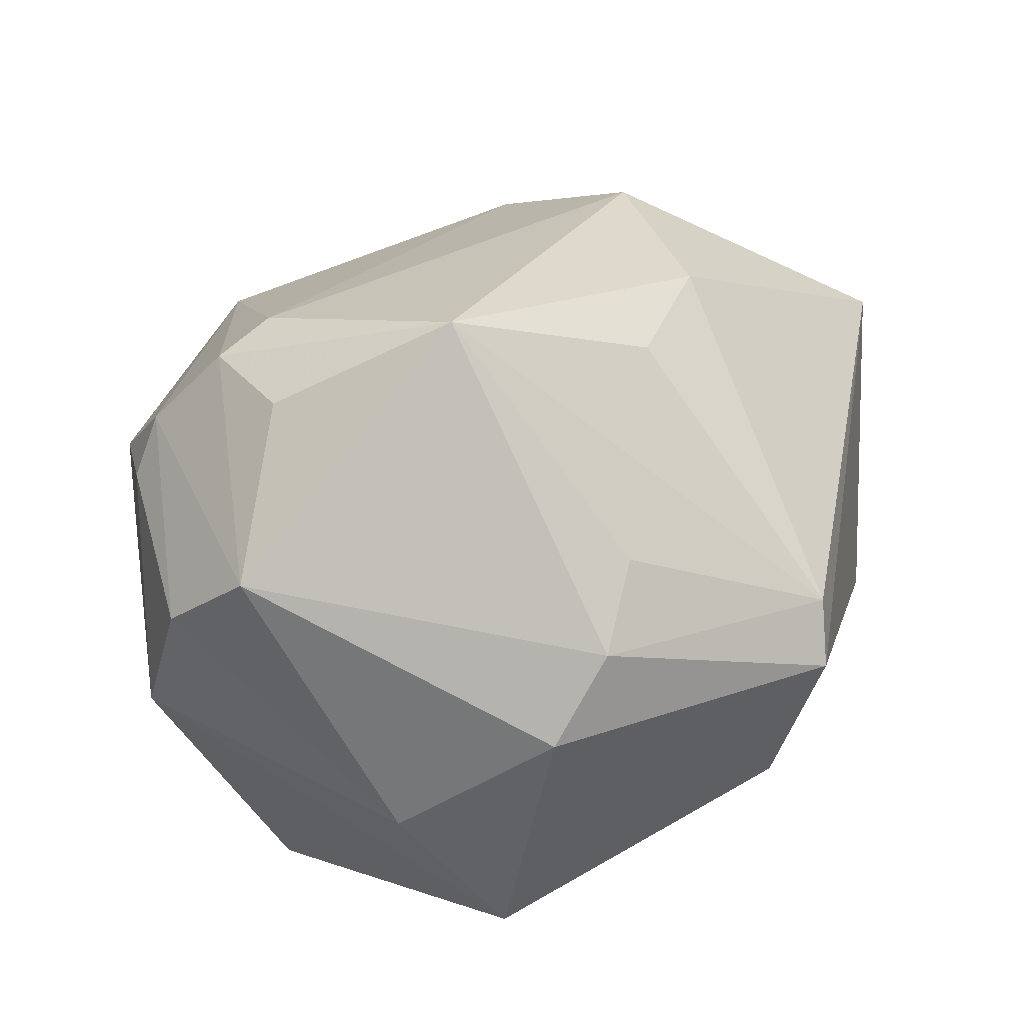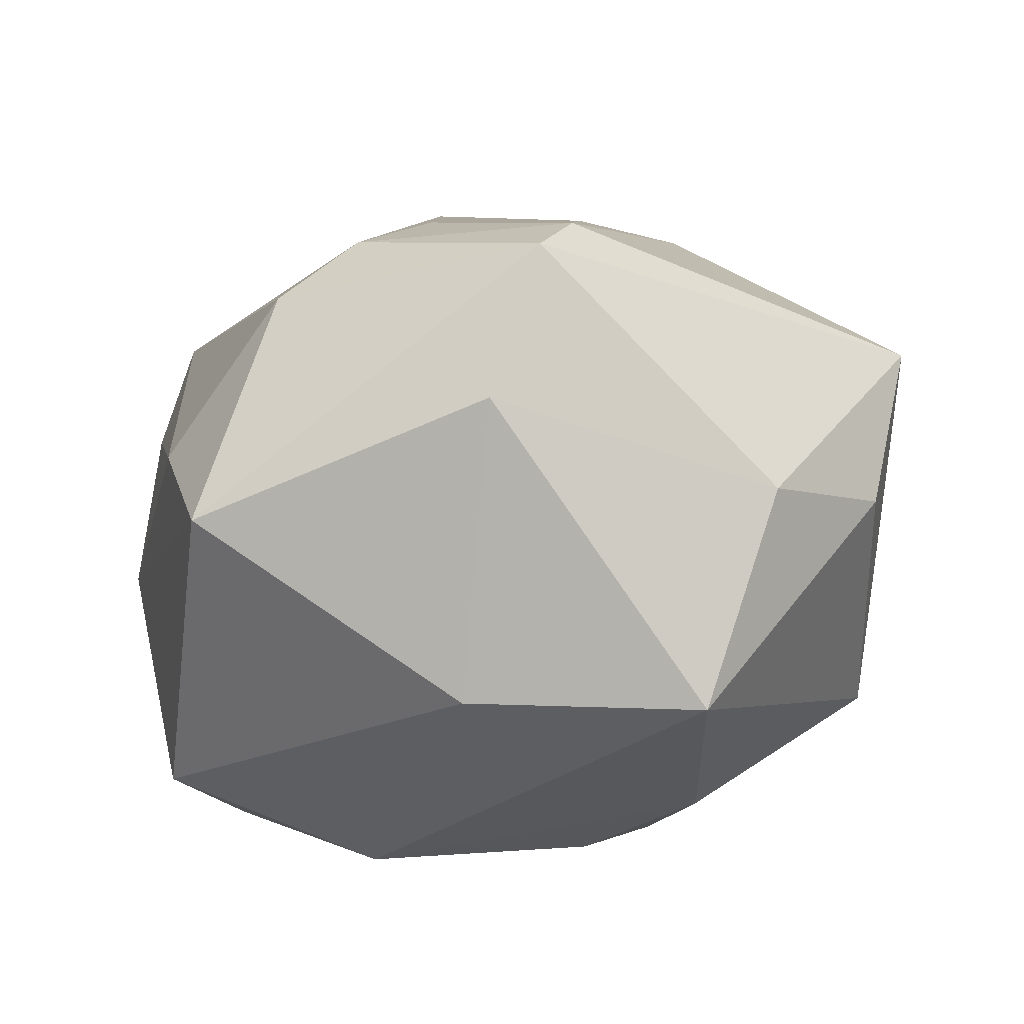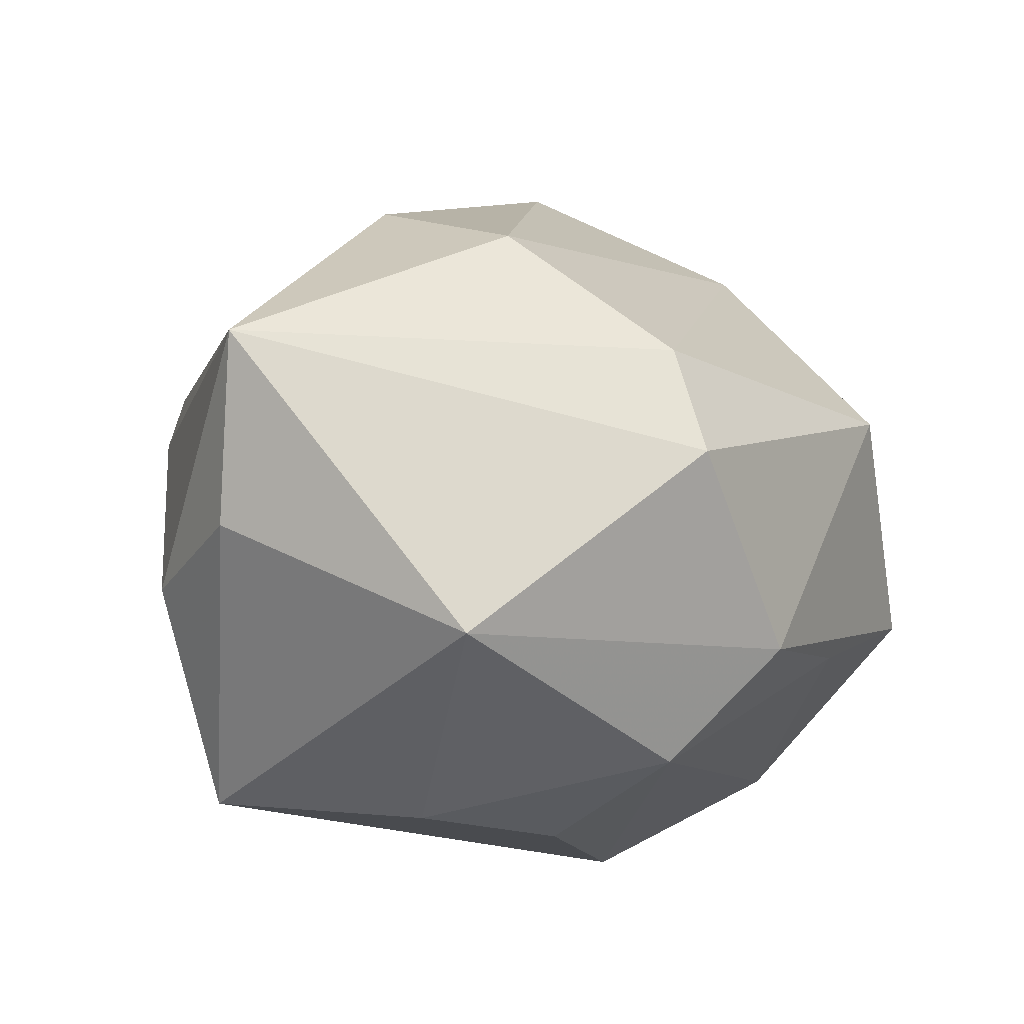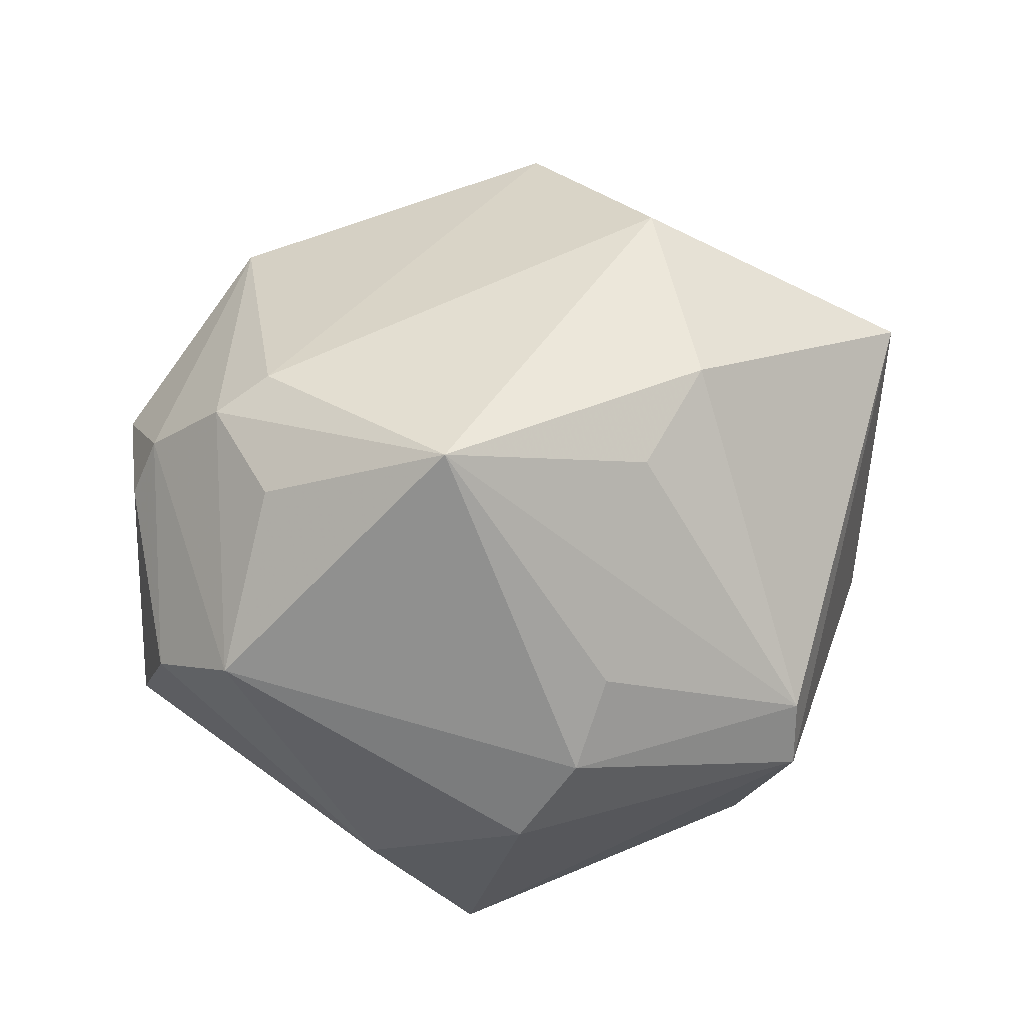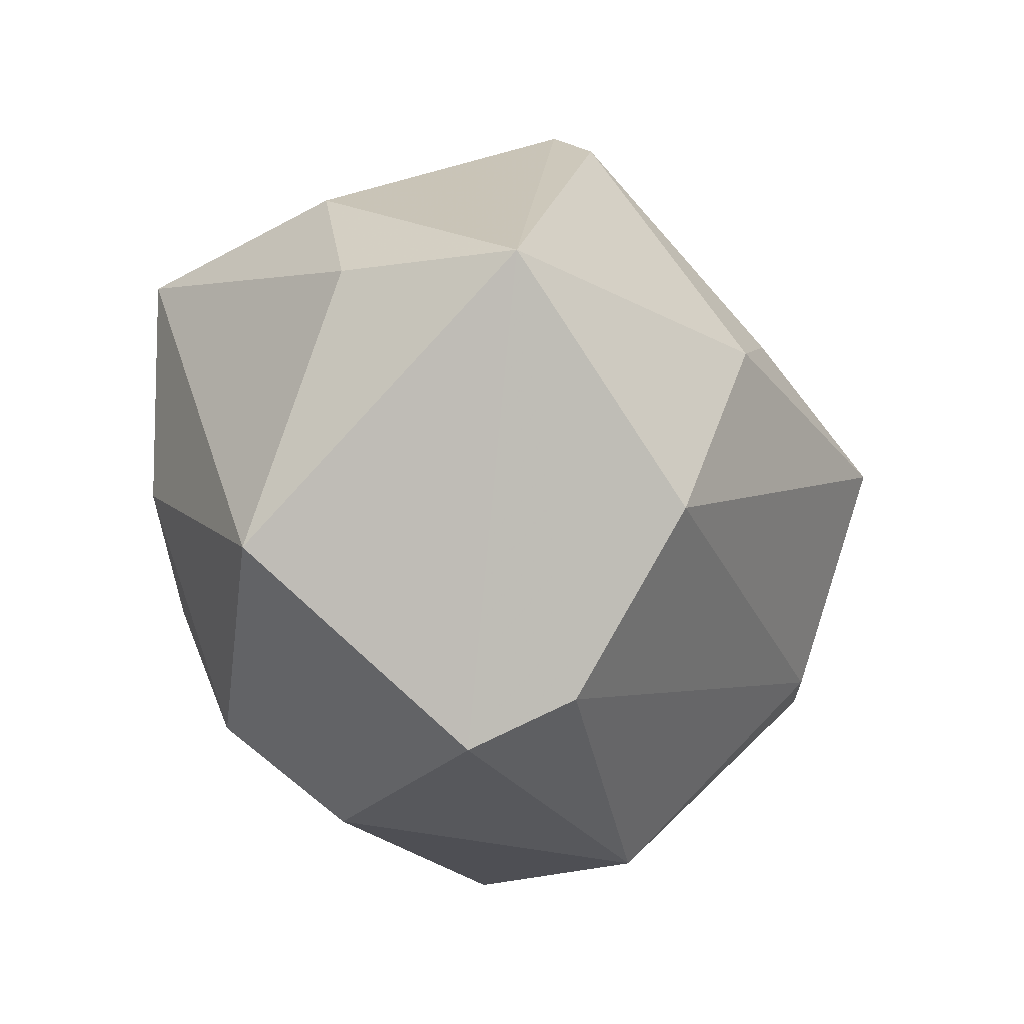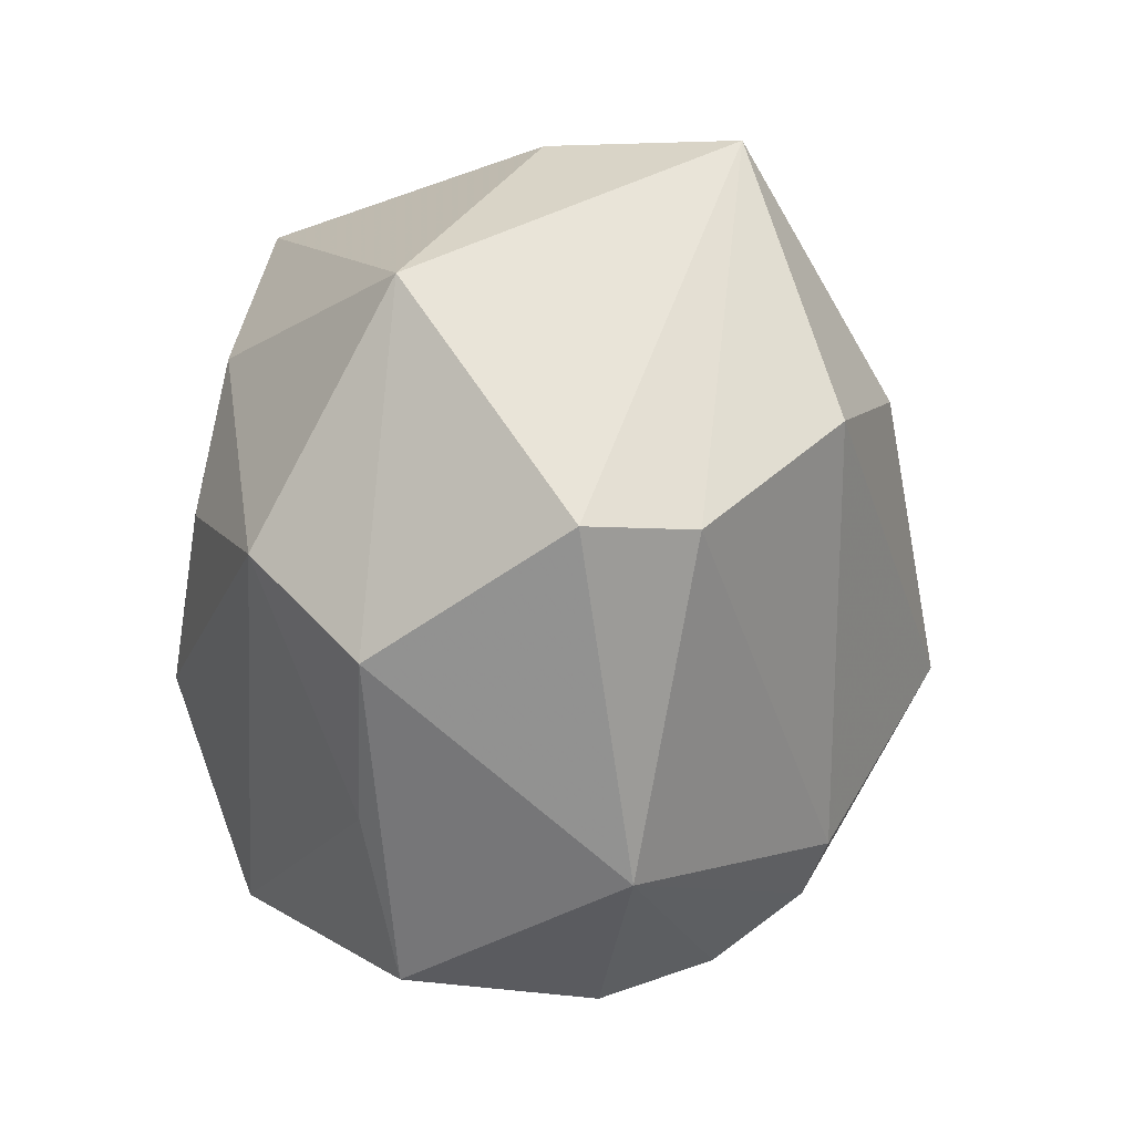
<metadata>
{"format":"obj","ext":"obj","renderer":"f3d","projection":"perspective","resolution":1024,"background":"white","views":[{"elev":52.5,"azim":156.4,"up":"+Z"},{"elev":-24.4,"azim":-157.8,"up":"+Z"},{"elev":-9.8,"azim":-47.5,"up":"+Z"},{"elev":73.7,"azim":161.6,"up":"+Z"},{"elev":-36.4,"azim":-75.2,"up":"+Y"},{"elev":-74.0,"azim":-95.8,"up":"+Y"}]}
</metadata>
<code>
v -0.02416 -0.0003189 0.03716
v -0.001116 -0.04193 -0.01773
v 0.01647 -0.0001765 -0.04061
v 0.03712 -0.03176 -0.01101
v 0.04539 0.008075 0.01743
v -0.02278 -0.005965 -0.0365
v -0.04857 0.0008695 -0.004339
v -0.02412 0.03701 0.01938
v -0.008222 -0.03126 -0.03045
v 0.03 -0.01454 0.03277
v -0.01832 -0.04518 0.002452
v -0.01786 -0.04026 0.01469
v -0.038 -0.02751 -0.01801
v 0.03802 0.01365 0.02694
v 0.0407 -0.02421 0.01079
v 0.01907 0.04404 -0.01325
v -0.002887 0.02899 0.02877
v 0.02028 -0.04045 0.01204
v 0.01794 -0.03524 -0.01667
v 0.03828 -0.01643 0.02352
v 0.02307 -0.01614 0.03476
v 0.007523 0.00303 0.04662
v -0.03244 0.01881 -0.03431
v 0.00315 0.03646 0.02325
v -0.01643 0.04269 -0.004064
v -0.00645 0.0264 -0.03252
v -0.05194 -0.003882 0.01691
v -0.01444 0.008376 0.03791
v 0.03919 -0.008121 -0.02956
v 0.02742 -0.002432 0.03606
v -0.04175 0.0192 -0.009279
v 0.03697 0.01419 -0.03218
v -0.02227 0.04235 0.01416
v -0.006421 -0.01205 -0.03829
v 0.04914 0.005486 -0.0005524
v 0.04248 -0.01316 0.01815
v 0.01131 0.04048 0.01527
v -0.02641 -0.02283 0.02954
v 0.02836 0.03443 0.000484
f 16 35 32
f 27 12 38
f 22 8 28
f 23 31 25
f 16 32 26
f 26 25 16
f 23 25 26
f 26 3 23
f 32 3 26
f 39 35 16
f 9 13 6
f 6 13 23
f 23 3 6
f 7 13 27
f 23 13 7
f 27 31 7
f 7 31 23
f 2 13 9
f 29 32 35
f 35 4 29
f 29 3 32
f 9 3 29
f 27 38 1
f 1 8 27
f 1 28 8
f 1 38 22
f 22 28 1
f 16 25 33
f 33 25 31
f 27 8 33
f 33 31 27
f 35 39 5
f 5 39 14
f 14 20 5
f 34 3 9
f 9 6 34
f 34 6 3
f 19 2 9
f 4 2 19
f 9 29 19
f 19 29 4
f 18 2 4
f 15 4 35
f 15 18 4
f 20 18 15
f 30 14 22
f 14 39 37
f 37 39 16
f 16 33 37
f 11 18 12
f 2 18 11
f 13 2 11
f 11 12 27
f 27 13 11
f 35 5 36
f 36 15 35
f 36 5 20
f 20 15 36
f 22 38 21
f 21 38 12
f 12 18 21
f 10 20 14
f 14 30 10
f 10 18 20
f 10 21 18
f 10 30 22
f 22 21 10
f 22 14 24
f 14 37 24
f 24 33 8
f 24 37 33
f 17 8 22
f 22 24 17
f 17 24 8

</code>
